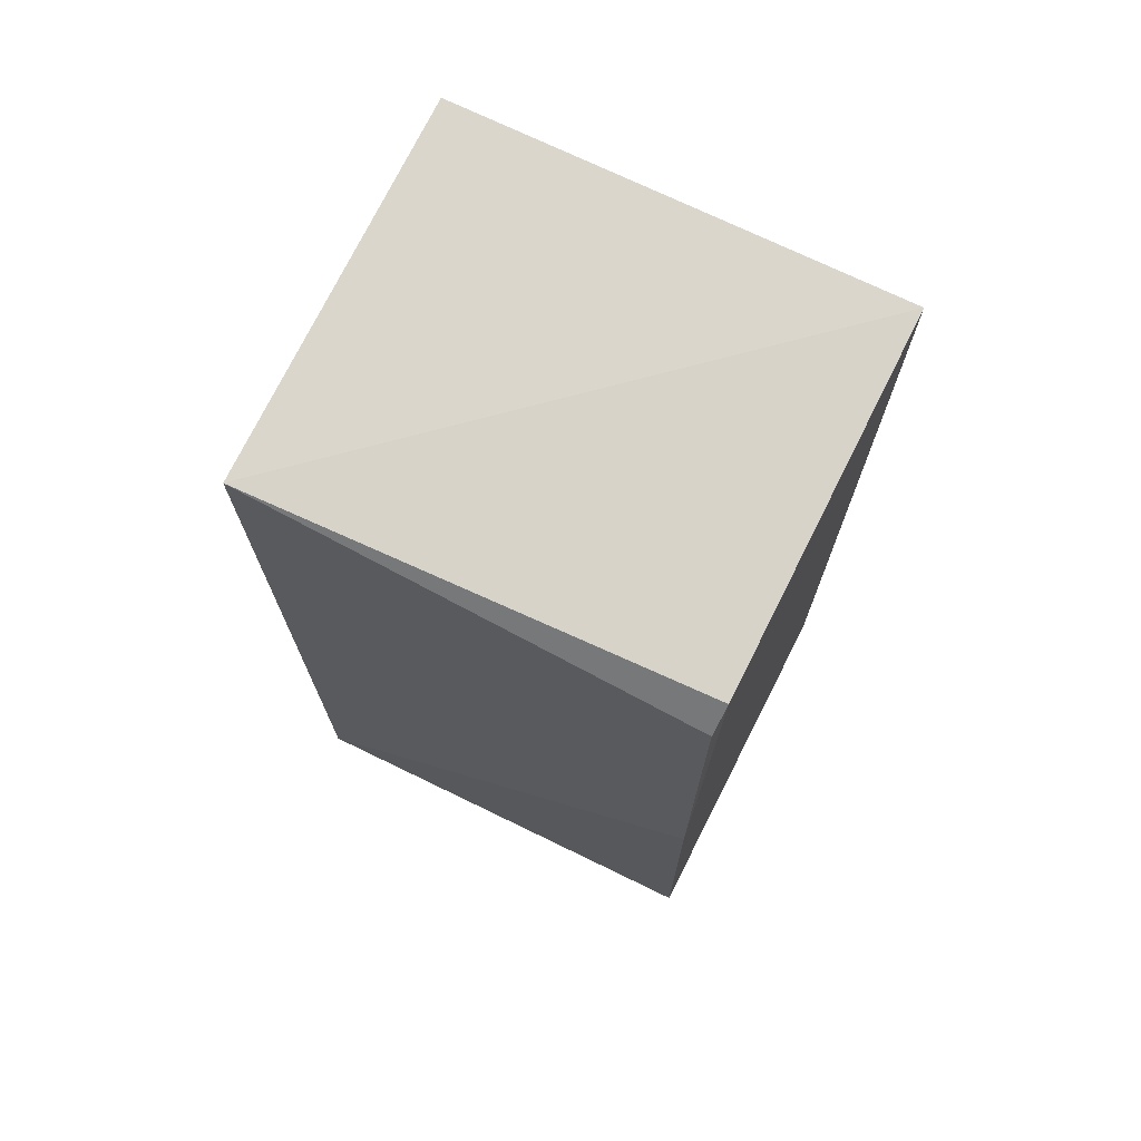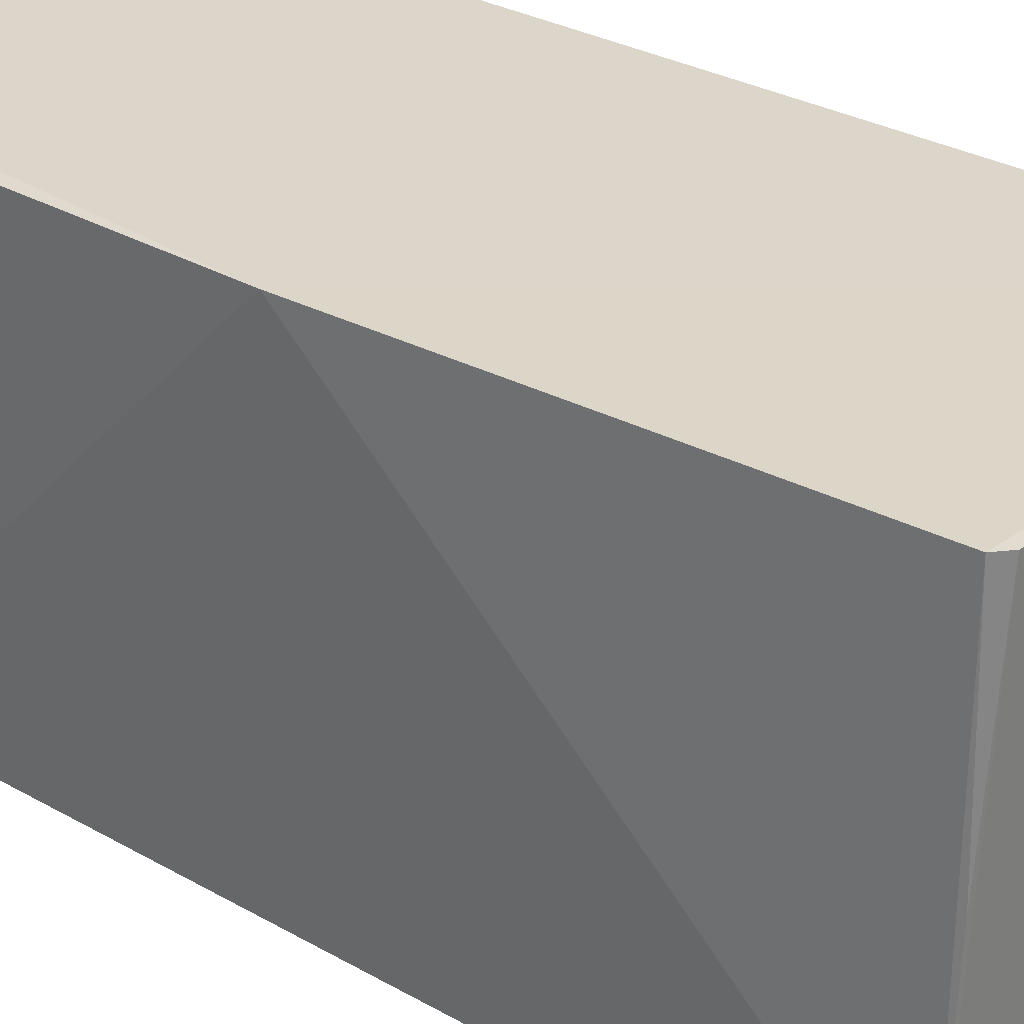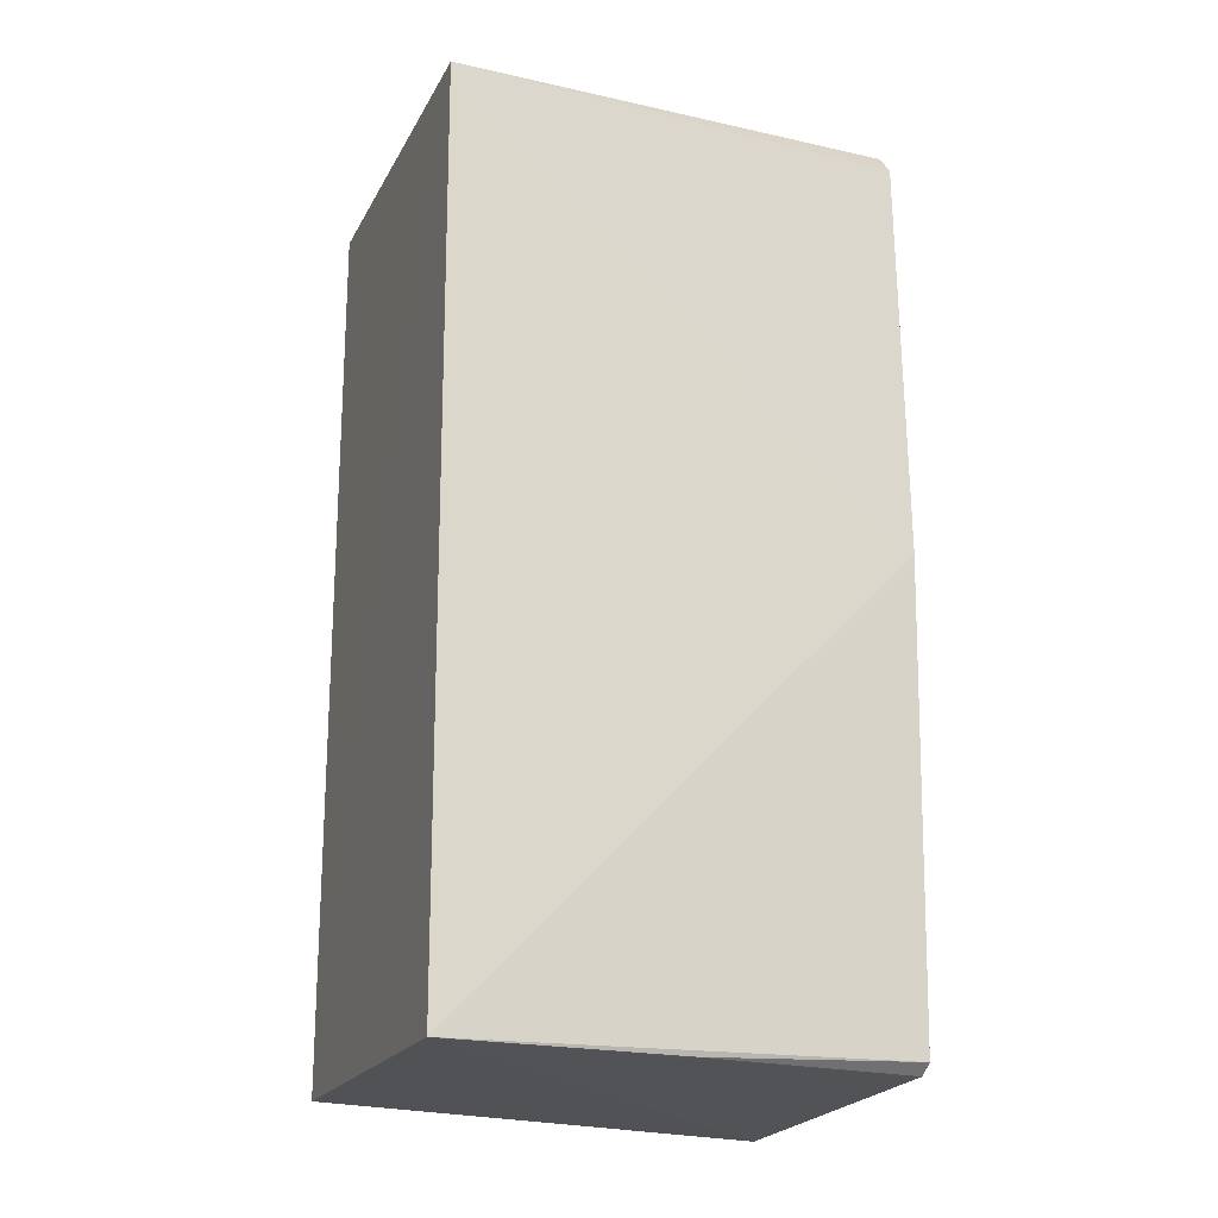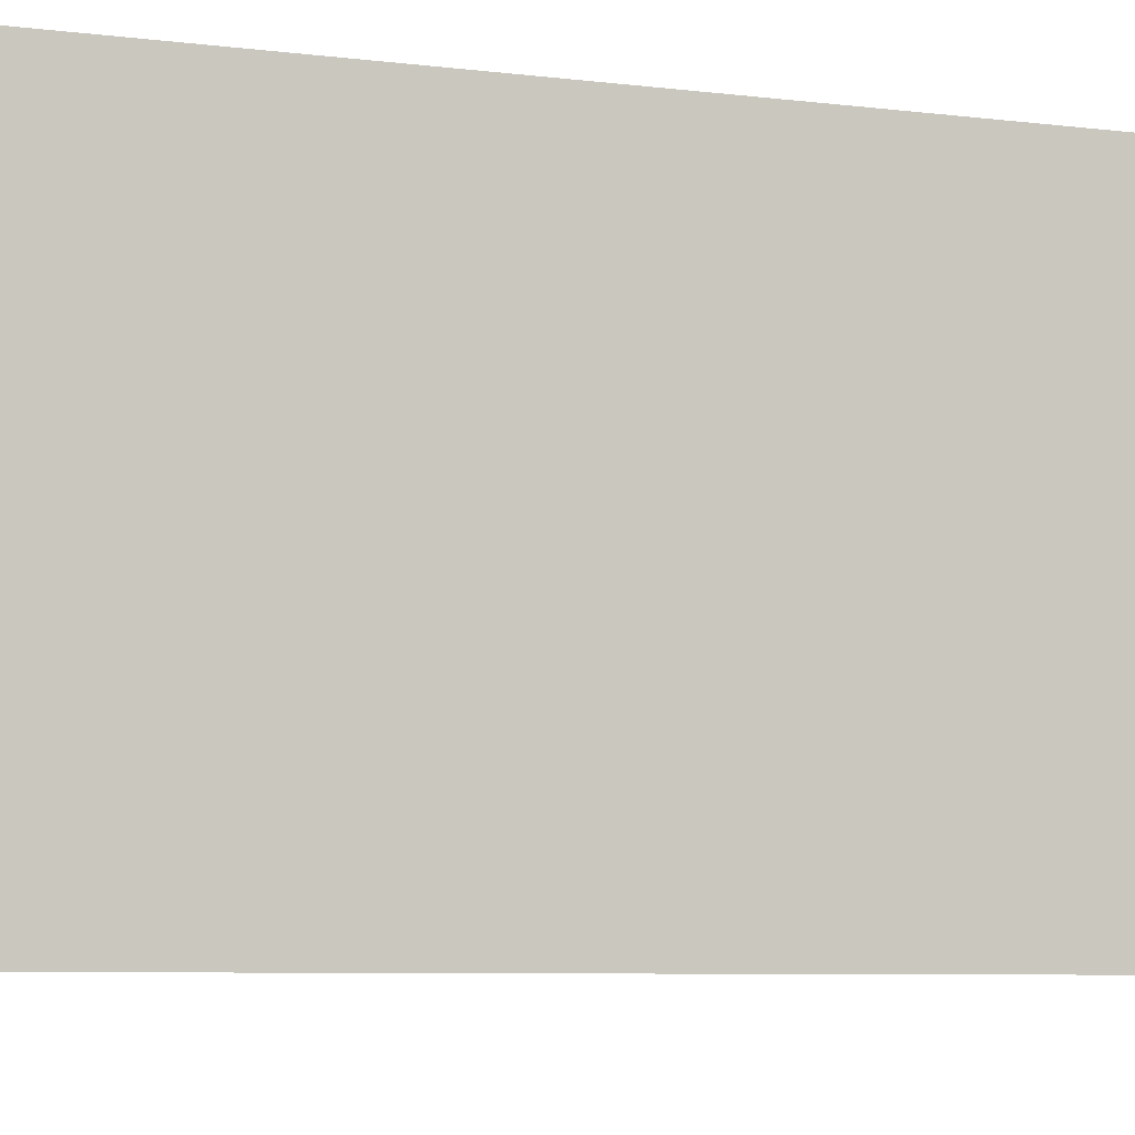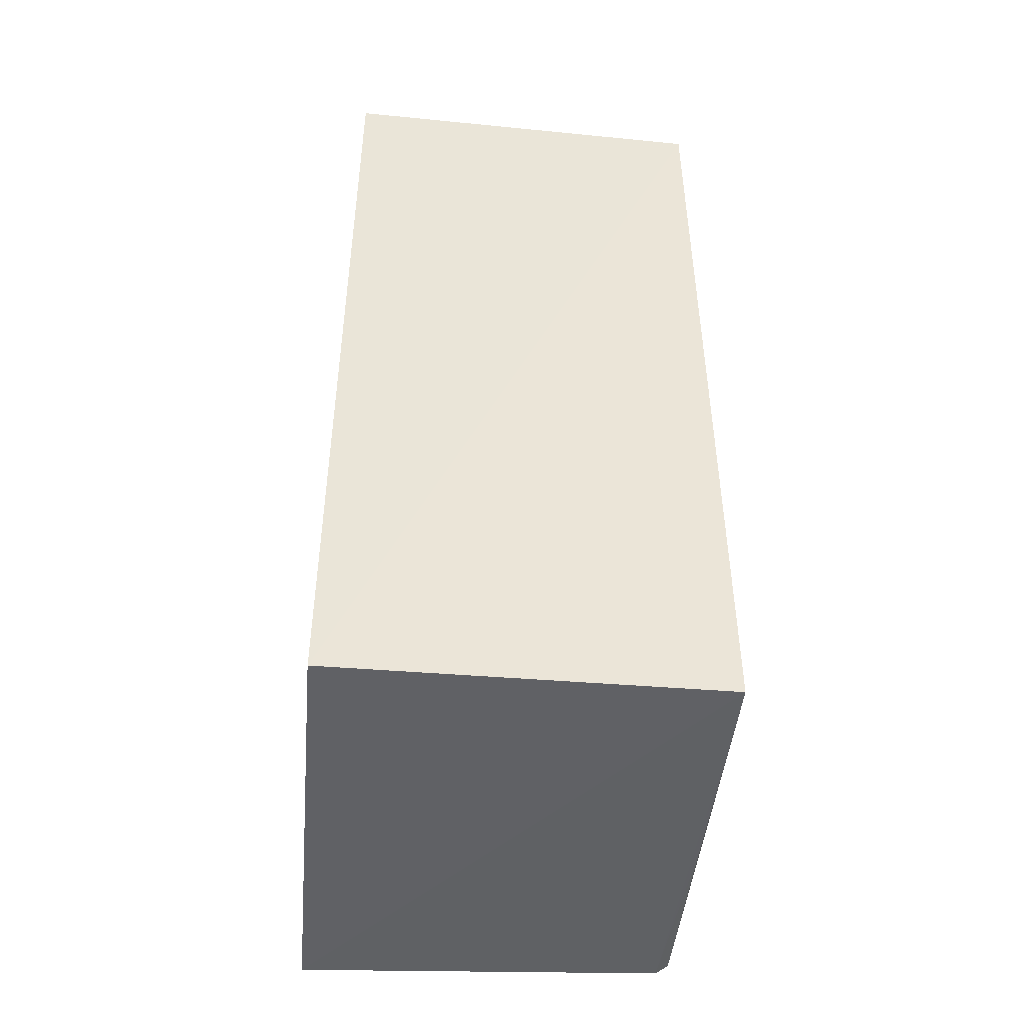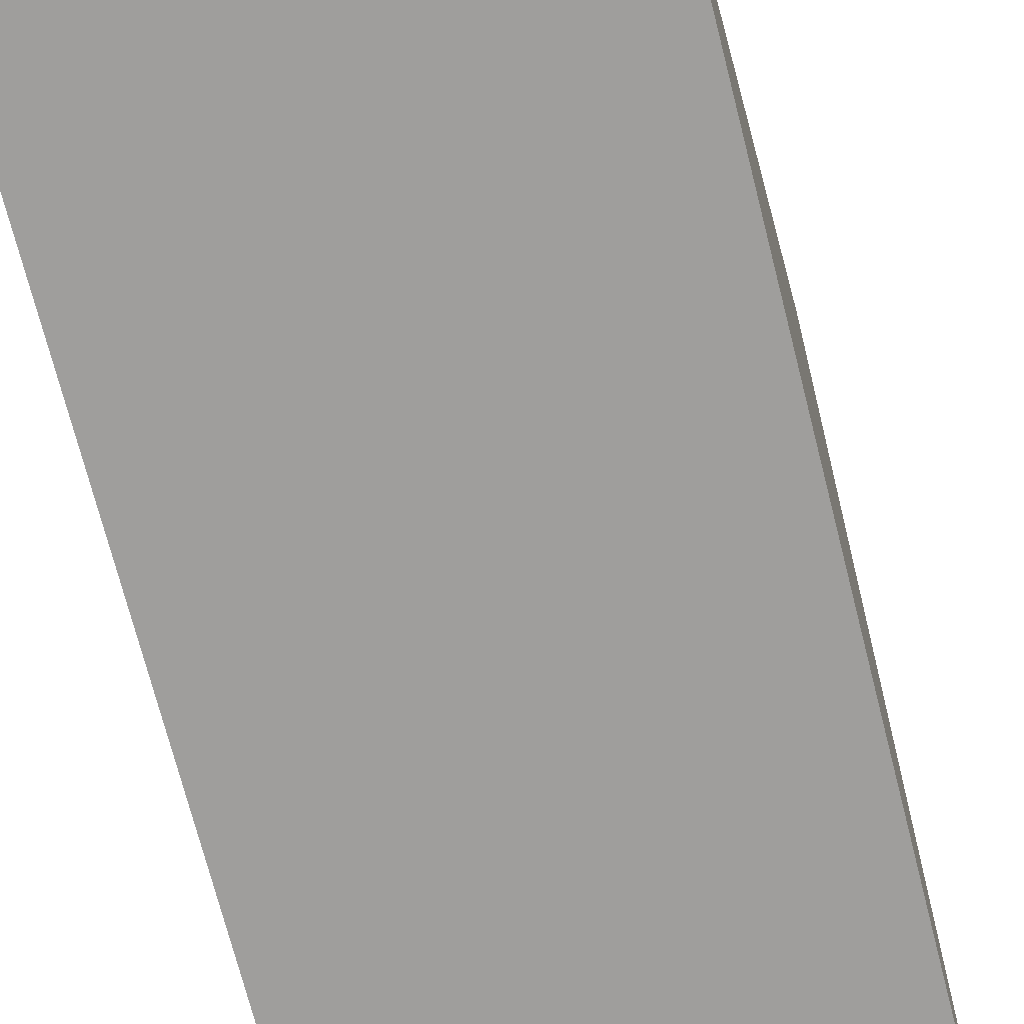
<metadata>
{"format":"obj","ext":"obj","renderer":"f3d","projection":"perspective","resolution":1024,"background":"white","views":[{"elev":72.3,"azim":-63.2,"up":"+Y"},{"elev":30.1,"azim":-50.5,"up":"+Z"},{"elev":-19.7,"azim":-109.6,"up":"+Y"},{"elev":-6.3,"azim":67.9,"up":"+Z"},{"elev":-46.5,"azim":175.1,"up":"+Y"},{"elev":-70.7,"azim":-165.9,"up":"+Z"}]}
</metadata>
<code>
v -0.1432 0.06767 0.07021
v -0.1432 -0.06766 0.07014
v -0.1431 -0.06475 0.005537
v -0.1988 0.06407 0.006046
v -0.2006 0.002016 0.07023
v -0.1432 0.06574 0.005523
v -0.1961 0.06369 0.0702
v -0.1993 -0.06438 0.006285
v -0.1994 0.05986 0.06992
v -0.1984 -0.06397 0.07012
v -0.1964 -0.06545 0.07
v -0.1985 -0.06487 0.03957
f 1 2 3
f 5 2 1
f 6 1 3
f 6 3 4
f 6 4 1
f 7 5 1
f 7 1 4
f 8 3 2
f 8 5 4
f 8 4 3
f 9 7 4
f 9 4 5
f 9 5 7
f 10 2 5
f 10 5 8
f 11 8 2
f 11 2 10
f 12 11 10
f 12 10 8
f 12 8 11

</code>
